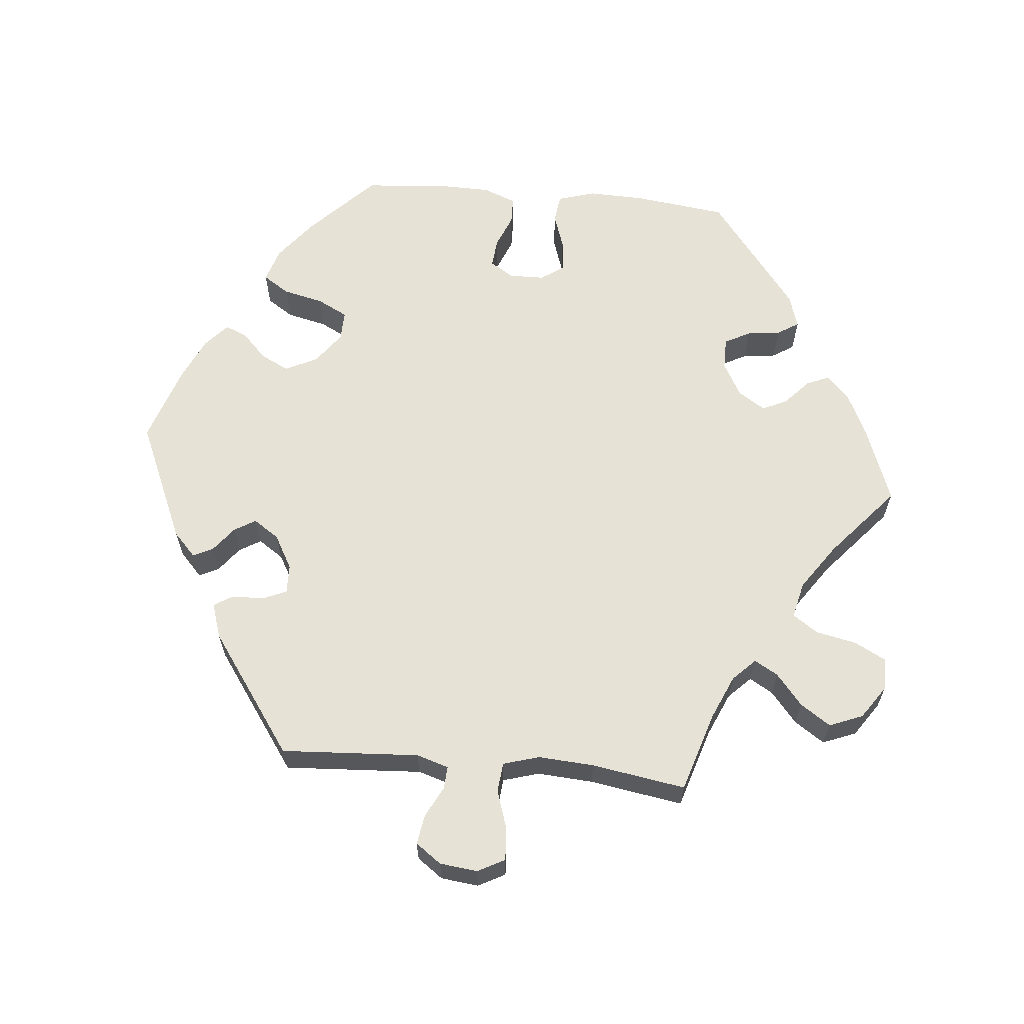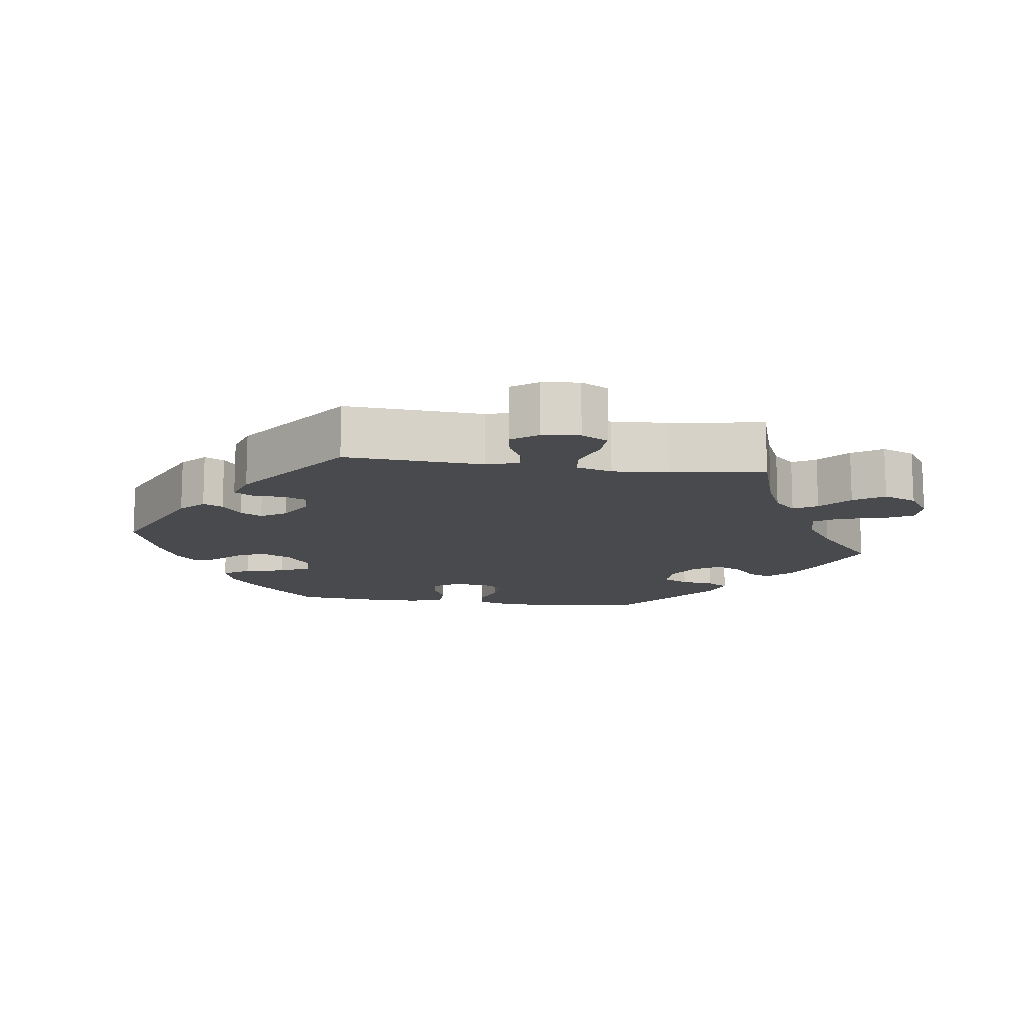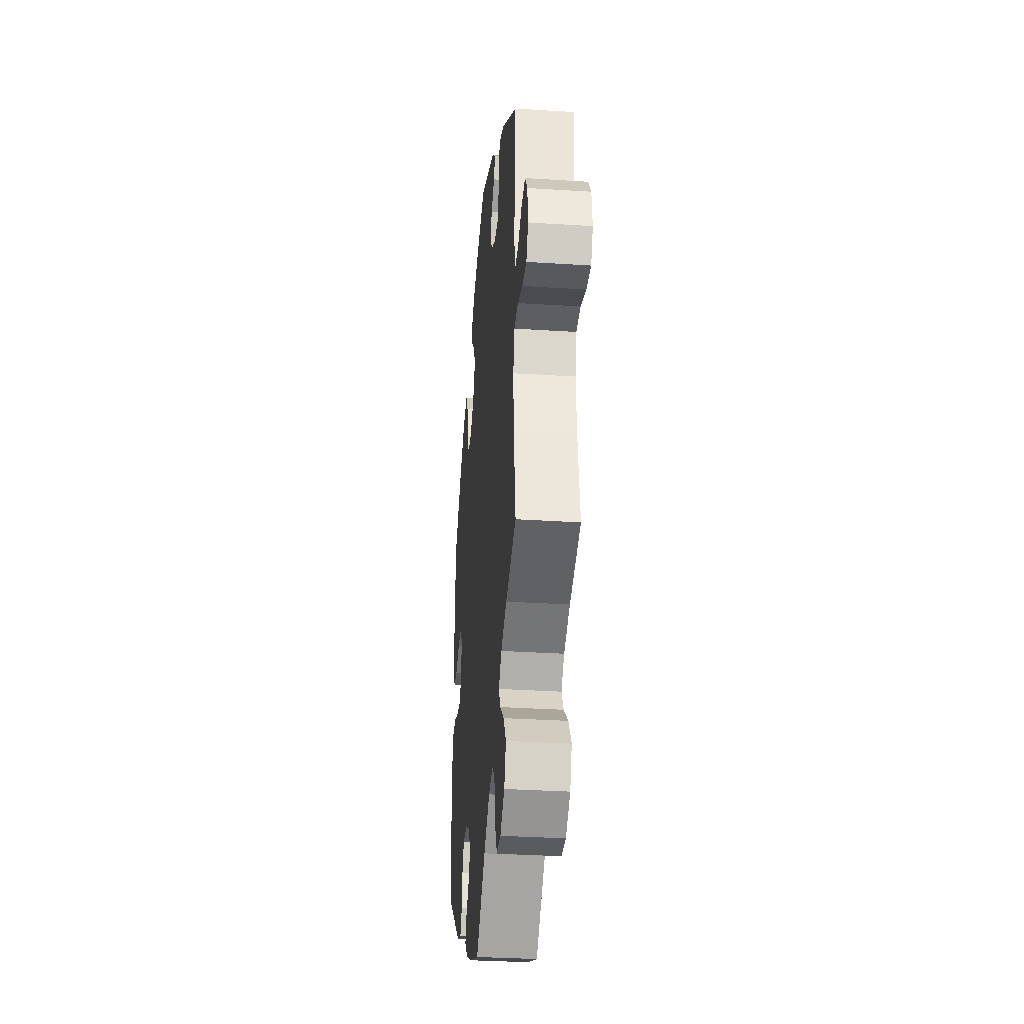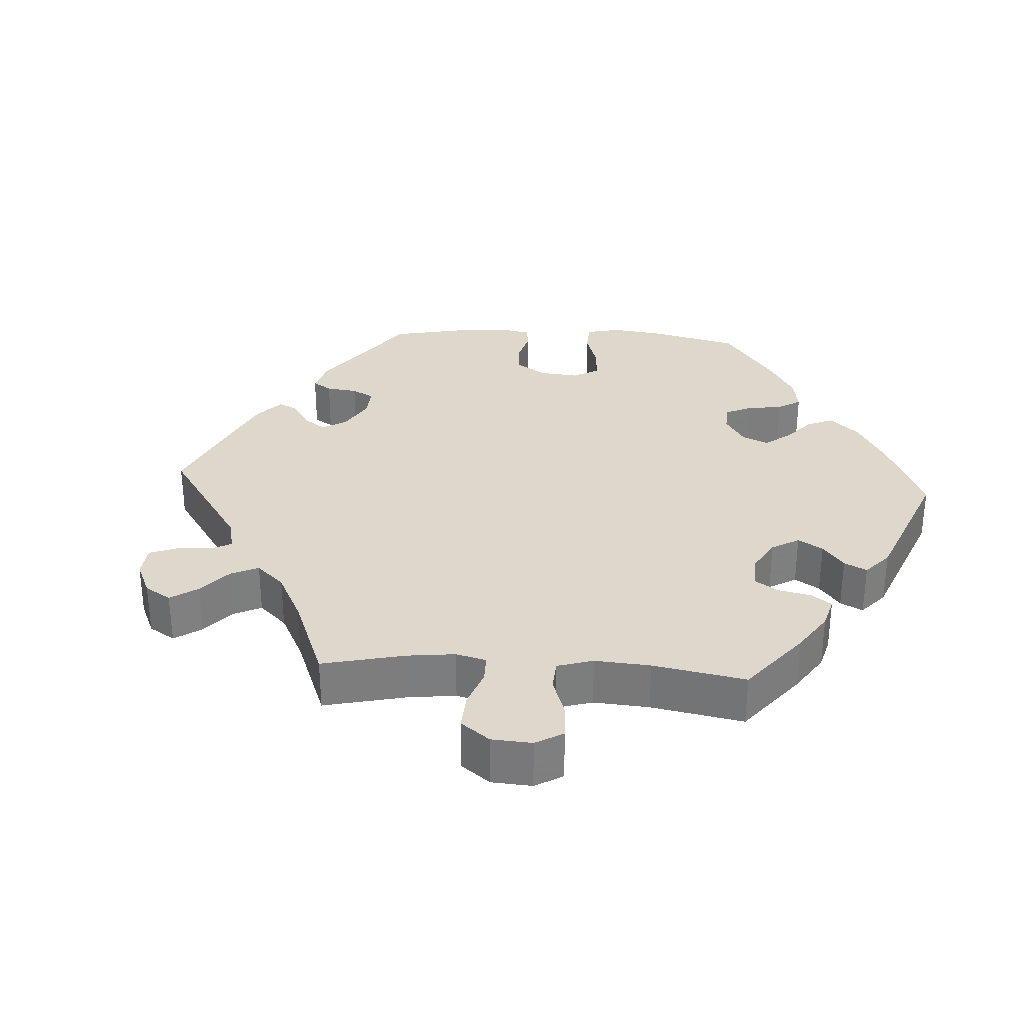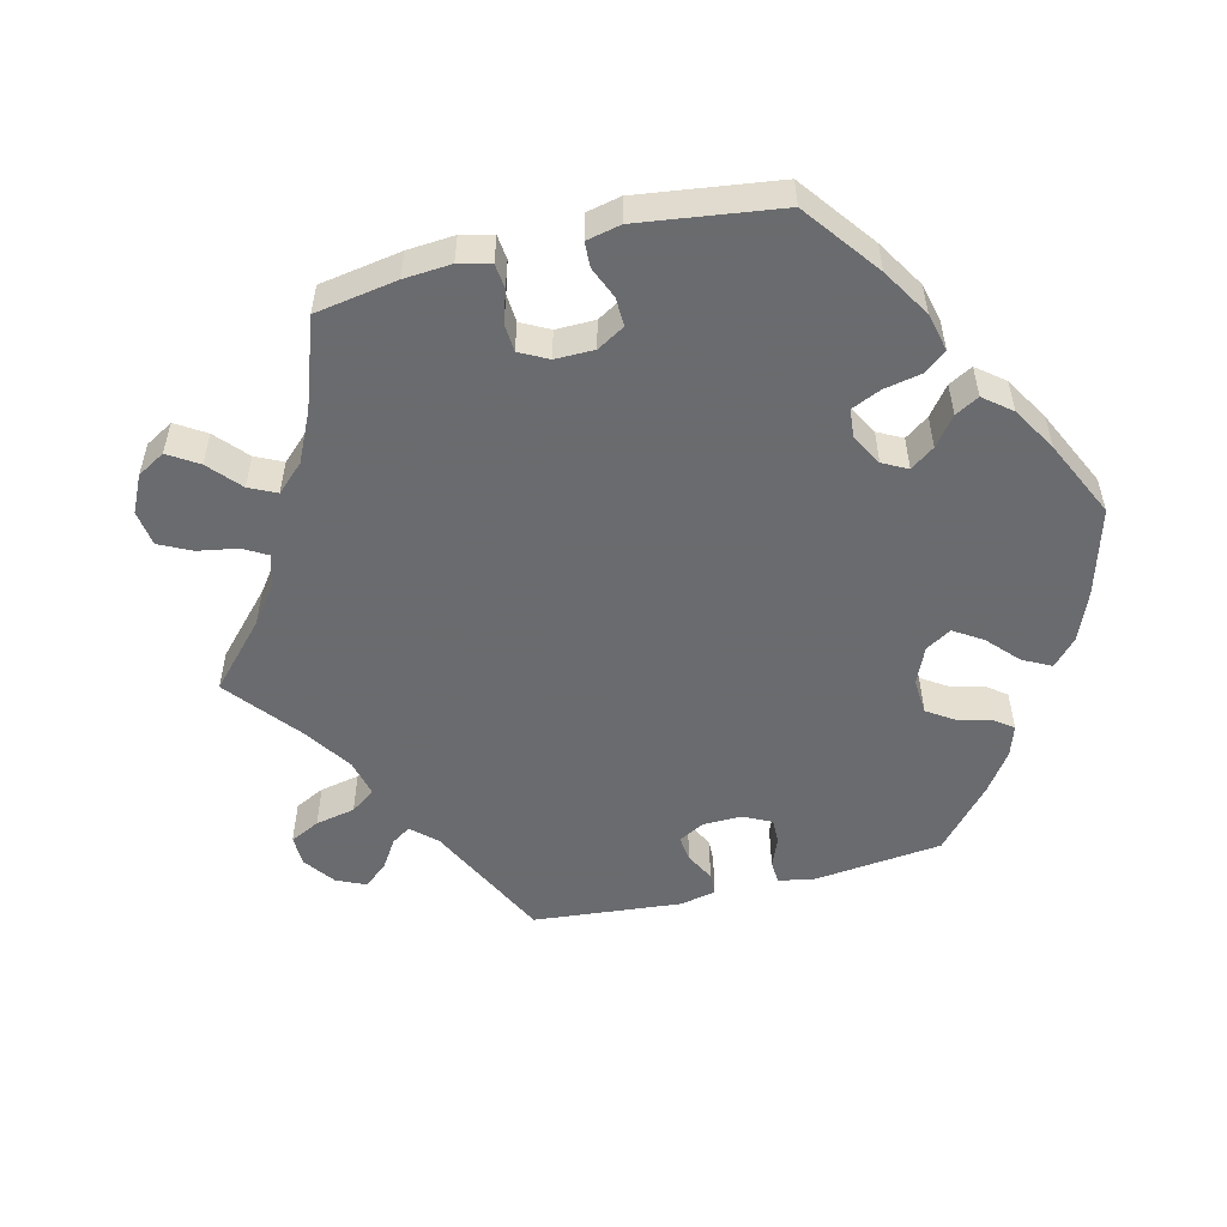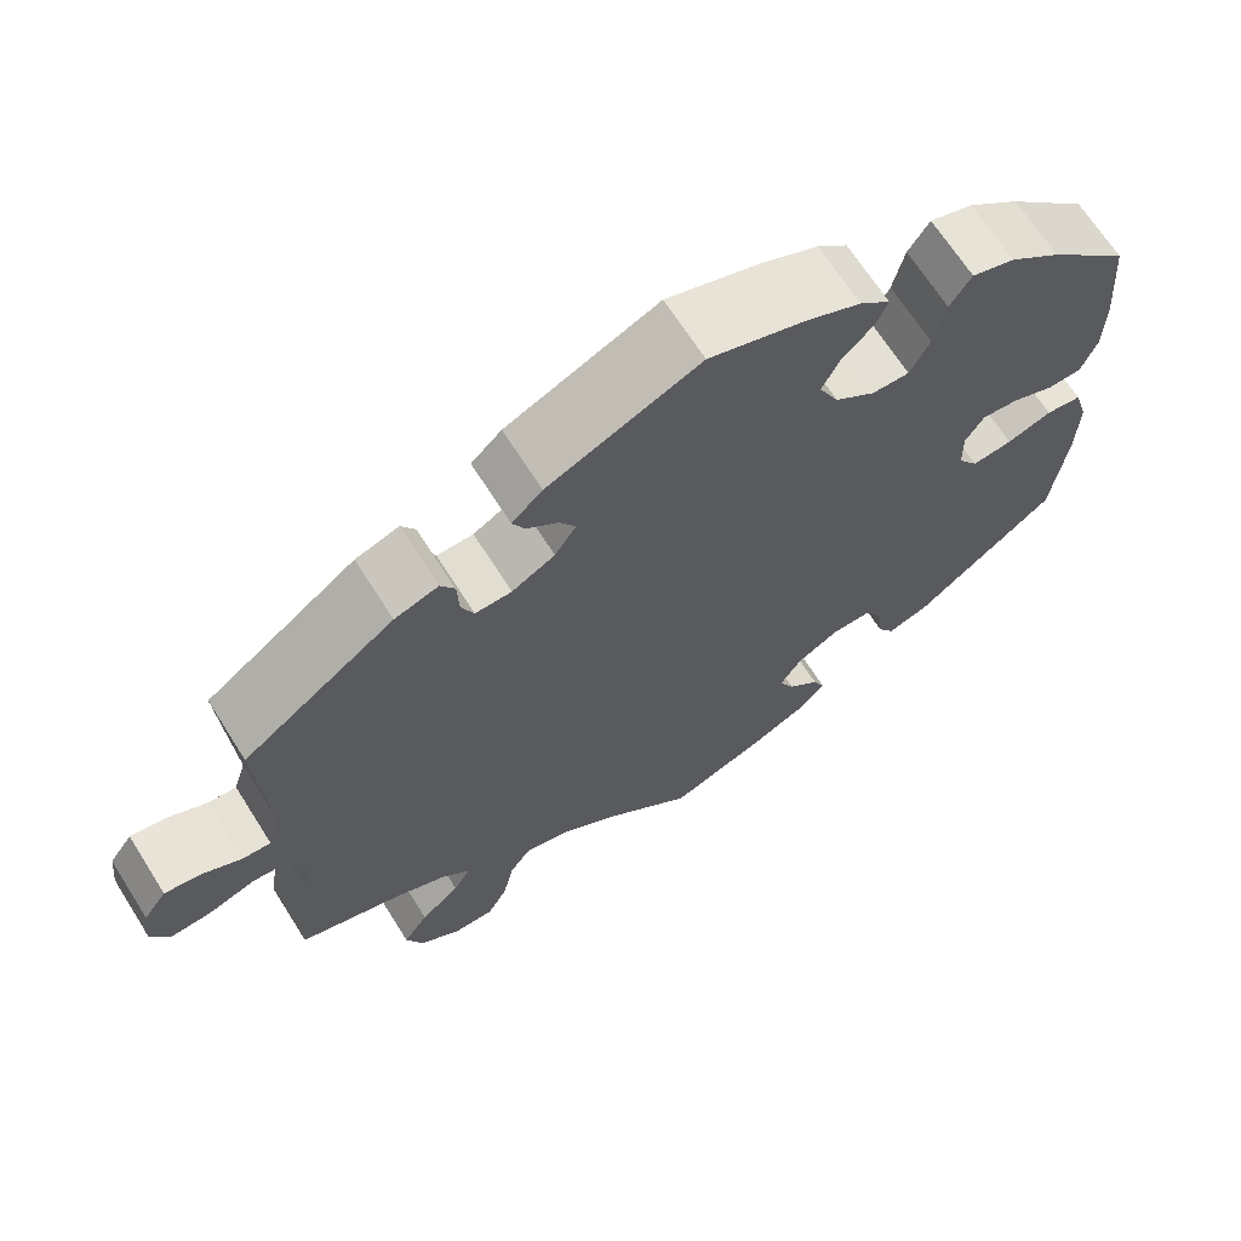
<metadata>
{"format":"obj","ext":"obj","renderer":"f3d","projection":"perspective","resolution":1024,"background":"white","views":[{"elev":63.0,"azim":95.5,"up":"+Y"},{"elev":-13.1,"azim":82.0,"up":"+Y"},{"elev":-32.7,"azim":84.9,"up":"+Z"},{"elev":31.3,"azim":153.6,"up":"+Y"},{"elev":-53.3,"azim":-136.1,"up":"+Y"},{"elev":67.3,"azim":147.7,"up":"+Z"}]}
</metadata>
<code>
v -0.409 0.07 0.377
v -0.351 0.07 0.422
v -0.303 0.07 0.437
v -0.279 0.07 0.4
v -0.266 0.07 0.343
v -0.244 0.07 0.3
v -0.202 0.07 0.301
v -0.157 0.07 0.334
v -0.135 0.07 0.379
v -0.155 0.07 0.419
v -0.19 0.07 0.453
v -0.203 0.07 0.484
v -0.169 0.07 0.514
v -0.108 0.07 0.542
v 0 0.07 0.578
v 0.17 0.07 0.503
v 0.204 0.07 0.471
v 0.19 0.07 0.443
v 0.155 0.07 0.416
v 0.137 0.07 0.386
v 0.161 0.07 0.35
v 0.209 0.07 0.323
v 0.25 0.07 0.322
v 0.264 0.07 0.355
v 0.266 0.07 0.401
v 0.282 0.07 0.427
v 0.331 0.07 0.411
v 0.501 0.07 0.29
v 0.489 0.07 0.096
v 0.503 0.07 0.051
v 0.535 0.07 0.053
v 0.578 0.07 0.075
v 0.62 0.07 0.082
v 0.646 0.07 0.046
v 0.652 0.07 -0.007
v 0.632 0.07 -0.045
v 0.586 0.07 -0.042
v 0.532 0.07 -0.024
v 0.49 0.07 -0.028
v 0.475 0.07 -0.079
v 0.48 0.07 -0.157
v 0.501 0.07 -0.289
v 0.388 0.07 -0.324
v 0.326 0.07 -0.351
v 0.295 0.07 -0.382
v 0.314 0.07 -0.415
v 0.358 0.07 -0.452
v 0.386 0.07 -0.494
v 0.367 0.07 -0.541
v 0.32 0.07 -0.573
v 0.275 0.07 -0.573
v 0.252 0.07 -0.529
v 0.24 0.07 -0.471
v 0.216 0.07 -0.436
v 0.165 0.07 -0.448
v 0.101 0.07 -0.492
v 0.001 0.07 -0.578
v -0.108 0.07 -0.537
v -0.168 0.07 -0.508
v -0.201 0.07 -0.476
v -0.187 0.07 -0.444
v -0.152 0.07 -0.412
v -0.135 0.07 -0.377
v -0.159 0.07 -0.339
v -0.207 0.07 -0.312
v -0.252 0.07 -0.312
v -0.271 0.07 -0.348
v -0.277 0.07 -0.395
v -0.296 0.07 -0.425
v -0.343 0.07 -0.41
v -0.501 0.07 -0.288
v -0.517 0.07 -0.157
v -0.519 0.07 -0.078
v -0.503 0.07 -0.025
v -0.463 0.07 -0.02
v -0.413 0.07 -0.037
v -0.368 0.07 -0.042
v -0.345 0.07 -0.009
v -0.344 0.07 0.041
v -0.365 0.07 0.074
v -0.406 0.07 0.07
v -0.453 0.07 0.051
v -0.491 0.07 0.052
v -0.509 0.07 0.098
v -0.51 0.07 0.17
v -0.5 0.07 0.289
v -0.409 0 0.377
v -0.351 0 0.422
v -0.303 0 0.437
v -0.279 0 0.4
v -0.266 0 0.343
v -0.244 0 0.3
v -0.202 0 0.301
v -0.157 0 0.334
v -0.135 0 0.379
v -0.155 0 0.419
v -0.19 0 0.453
v -0.203 0 0.484
v -0.169 0 0.514
v -0.108 0 0.542
v 0 0 0.578
v 0.17 0 0.503
v 0.204 0 0.471
v 0.19 0 0.443
v 0.155 0 0.416
v 0.137 0 0.386
v 0.161 0 0.35
v 0.209 0 0.323
v 0.25 0 0.322
v 0.264 0 0.355
v 0.266 0 0.401
v 0.282 0 0.427
v 0.331 0 0.411
v 0.501 0 0.29
v 0.489 0 0.096
v 0.503 0 0.051
v 0.535 0 0.053
v 0.578 0 0.075
v 0.62 0 0.082
v 0.646 0 0.046
v 0.652 0 -0.007
v 0.632 0 -0.045
v 0.586 0 -0.042
v 0.532 0 -0.024
v 0.49 0 -0.028
v 0.475 0 -0.079
v 0.48 0 -0.157
v 0.501 0 -0.289
v 0.388 0 -0.324
v 0.326 0 -0.351
v 0.295 0 -0.382
v 0.314 0 -0.415
v 0.358 0 -0.452
v 0.386 0 -0.494
v 0.367 0 -0.541
v 0.32 0 -0.573
v 0.275 0 -0.573
v 0.252 0 -0.529
v 0.24 0 -0.471
v 0.216 0 -0.436
v 0.165 0 -0.448
v 0.101 0 -0.492
v 0.001 0 -0.578
v -0.108 0 -0.537
v -0.168 0 -0.508
v -0.201 0 -0.476
v -0.187 0 -0.444
v -0.152 0 -0.412
v -0.135 0 -0.377
v -0.159 0 -0.339
v -0.207 0 -0.312
v -0.252 0 -0.312
v -0.271 0 -0.348
v -0.277 0 -0.395
v -0.296 0 -0.425
v -0.343 0 -0.41
v -0.501 0 -0.288
v -0.517 0 -0.157
v -0.519 0 -0.078
v -0.503 0 -0.025
v -0.463 0 -0.02
v -0.413 0 -0.037
v -0.368 0 -0.042
v -0.345 0 -0.009
v -0.344 0 0.041
v -0.365 0 0.074
v -0.406 0 0.07
v -0.453 0 0.051
v -0.491 0 0.052
v -0.509 0 0.098
v -0.51 0 0.17
v -0.5 0 0.289
f 81 82 83 84
f 80 81 84 85
f 73 74 75 76
f 73 76 77
f 72 73 77
f 71 72 77
f 70 71 77 78
f 67 68 69 70
f 66 67 70 78
f 59 60 61 62
f 59 62 63
f 56 57 58 59
f 55 56 59 63
f 54 55 63 64
f 50 51 52 53
f 50 53 54
f 49 50 54
f 46 47 48 49
f 45 46 49 54
f 44 45 54 64
f 41 42 43
f 40 41 43 44
f 39 40 44 64
f 35 36 37 38
f 35 38 39
f 34 35 39
f 31 32 33 34
f 30 31 34 39
f 29 30 39 64
f 24 25 26 27
f 23 24 27 28
f 22 23 28 29
f 16 17 18 19
f 16 19 20
f 15 16 20
f 14 15 20 21
f 10 11 12 13
f 9 10 13 14
f 2 3 4 5
f 2 5 6
f 1 2 6
f 80 85 86 1
f 65 66 78 79
f 29 64 65 79
f 21 22 29 79
f 9 14 21
f 8 9 21
f 7 8 21 79
f 6 7 79 80
f 1 6 80
f 170 169 168 167
f 171 170 167 166
f 162 161 160 159
f 163 162 159
f 163 159 158
f 163 158 157
f 164 163 157 156
f 156 155 154 153
f 164 156 153 152
f 148 147 146 145
f 149 148 145
f 145 144 143 142
f 149 145 142 141
f 150 149 141 140
f 139 138 137 136
f 140 139 136
f 140 136 135
f 135 134 133 132
f 140 135 132 131
f 150 140 131 130
f 129 128 127
f 130 129 127 126
f 150 130 126 125
f 124 123 122 121
f 125 124 121
f 125 121 120
f 120 119 118 117
f 125 120 117 116
f 150 125 116 115
f 113 112 111 110
f 114 113 110 109
f 115 114 109 108
f 105 104 103 102
f 106 105 102
f 106 102 101
f 107 106 101 100
f 99 98 97 96
f 100 99 96 95
f 91 90 89 88
f 92 91 88
f 92 88 87
f 87 172 171 166
f 165 164 152 151
f 165 151 150 115
f 165 115 108 107
f 107 100 95
f 107 95 94
f 165 107 94 93
f 166 165 93 92
f 166 92 87
f 1 87 88 2
f 2 88 89 3
f 3 89 90 4
f 4 90 91 5
f 5 91 92 6
f 6 92 93 7
f 7 93 94 8
f 8 94 95 9
f 9 95 96 10
f 10 96 97 11
f 11 97 98 12
f 12 98 99 13
f 13 99 100 14
f 14 100 101 15
f 15 101 102 16
f 16 102 103 17
f 17 103 104 18
f 18 104 105 19
f 19 105 106 20
f 20 106 107 21
f 21 107 108 22
f 22 108 109 23
f 23 109 110 24
f 24 110 111 25
f 25 111 112 26
f 26 112 113 27
f 27 113 114 28
f 28 114 115 29
f 29 115 116 30
f 30 116 117 31
f 31 117 118 32
f 32 118 119 33
f 33 119 120 34
f 34 120 121 35
f 35 121 122 36
f 36 122 123 37
f 37 123 124 38
f 38 124 125 39
f 39 125 126 40
f 40 126 127 41
f 41 127 128 42
f 42 128 129 43
f 43 129 130 44
f 44 130 131 45
f 45 131 132 46
f 46 132 133 47
f 47 133 134 48
f 48 134 135 49
f 49 135 136 50
f 50 136 137 51
f 51 137 138 52
f 52 138 139 53
f 53 139 140 54
f 54 140 141 55
f 55 141 142 56
f 56 142 143 57
f 57 143 144 58
f 58 144 145 59
f 59 145 146 60
f 60 146 147 61
f 61 147 148 62
f 62 148 149 63
f 63 149 150 64
f 64 150 151 65
f 65 151 152 66
f 66 152 153 67
f 67 153 154 68
f 68 154 155 69
f 69 155 156 70
f 70 156 157 71
f 71 157 158 72
f 72 158 159 73
f 73 159 160 74
f 74 160 161 75
f 75 161 162 76
f 76 162 163 77
f 77 163 164 78
f 78 164 165 79
f 79 165 166 80
f 80 166 167 81
f 81 167 168 82
f 82 168 169 83
f 83 169 170 84
f 84 170 171 85
f 85 171 172 86
f 86 172 87 1

</code>
